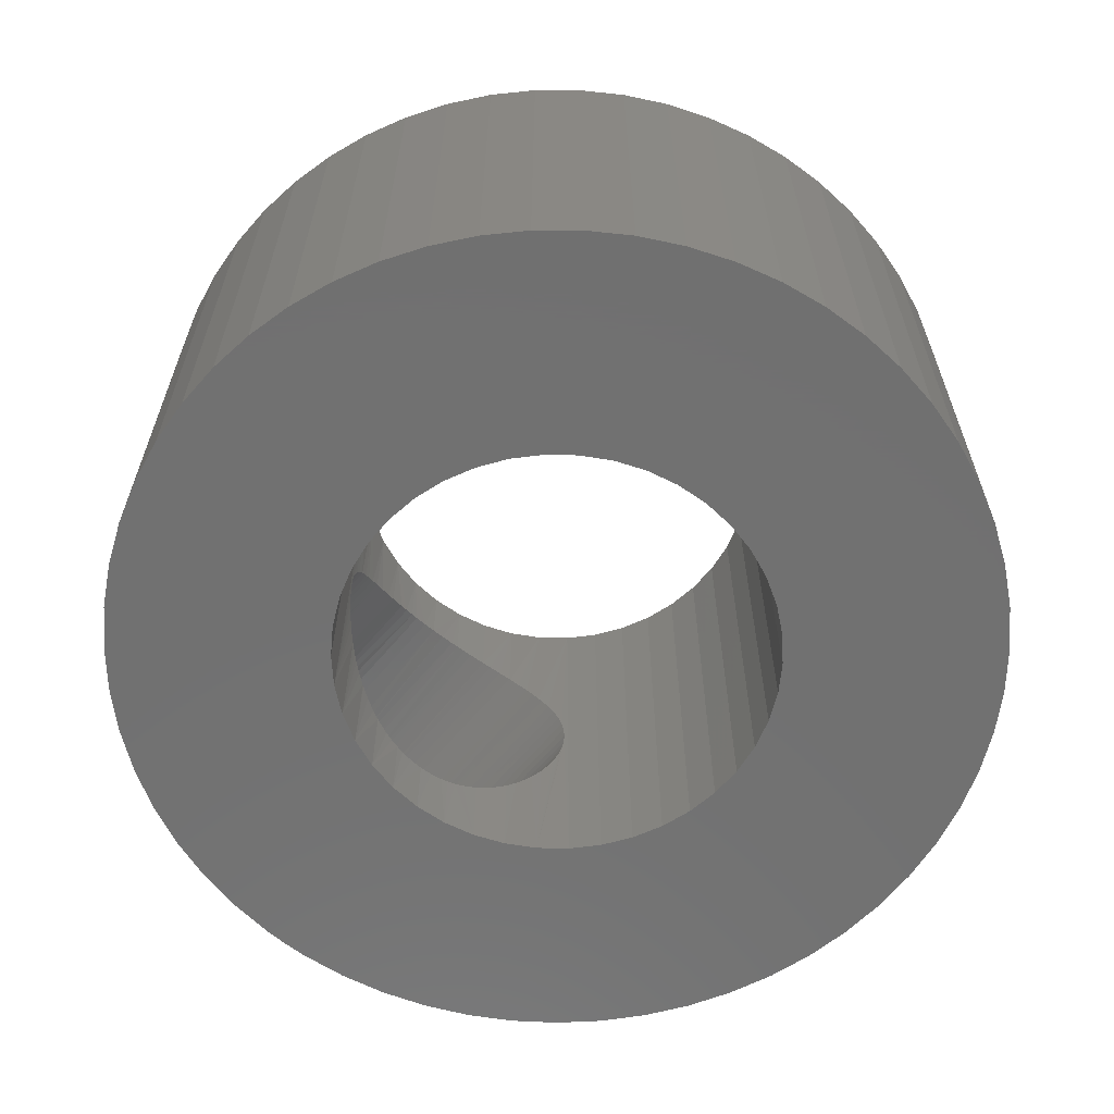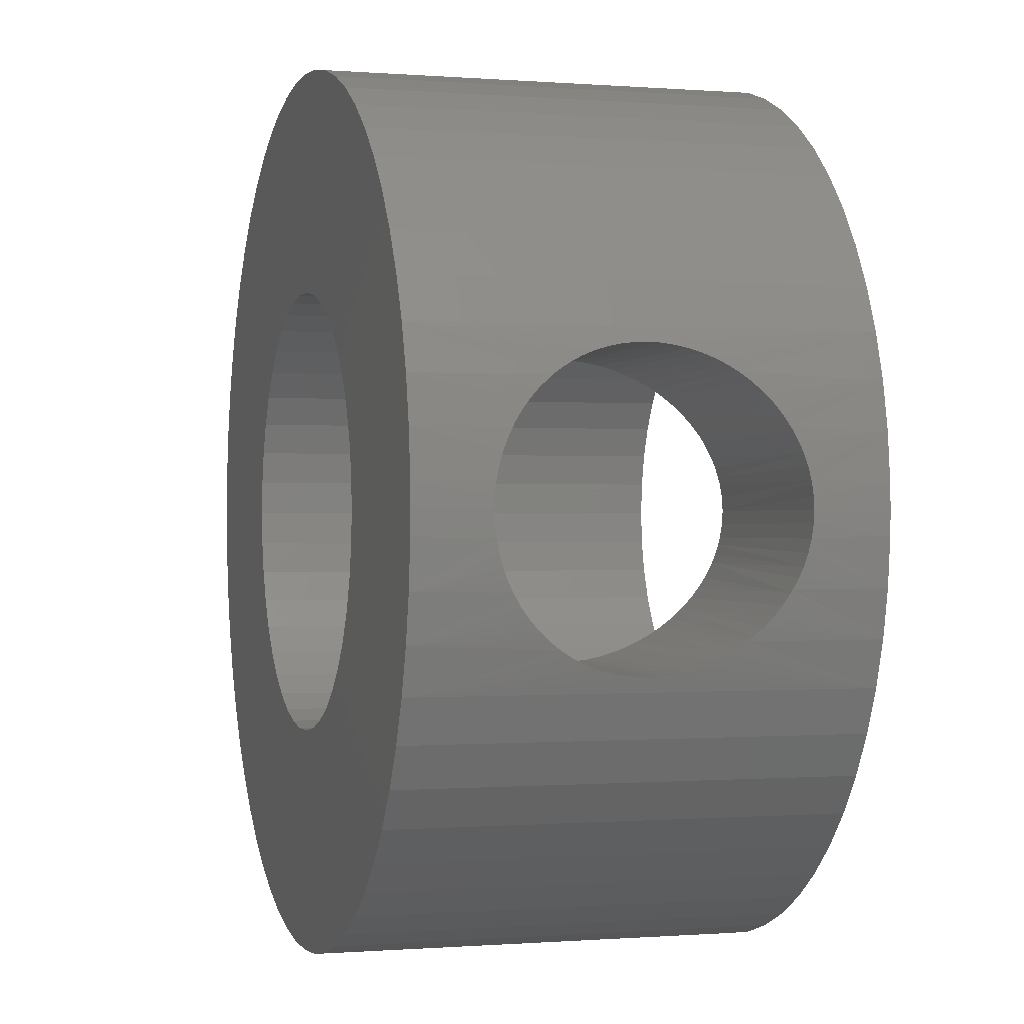
<metadata>
{"format":"stl","ext":"stl","renderer":"f3d","projection":"perspective","resolution":1024,"background":"white","views":[{"elev":-62.9,"azim":50.3,"up":"+Z"},{"elev":-0.3,"azim":-106.6,"up":"+Y"}]}
</metadata>
<code>
# stl→obj: 370 verts, 748 faces
v 612.7 801.5 123.8
v 617.5 801 123.8
v 617.5 801.7 123.8
v 617.9 803.1 123.8
v 613.4 804.5 123.8
v 617.7 802.4 123.8
v 613 803.5 123.8
v 612.8 802.5 123.8
v 618.7 804.2 123.8
v 614.9 807.1 123.8
v 618.3 803.7 123.8
v 614.3 806.3 123.8
v 613.8 805.4 123.8
v 620.5 805.4 123.8
v 618.1 809.6 123.8
v 619.8 805.1 123.8
v 617.2 809.1 123.8
v 619.3 804.7 123.8
v 616.3 808.5 123.8
v 615.6 807.8 123.8
v 621.9 805.8 123.8
v 621 810.4 123.8
v 621.2 805.6 123.8
v 620 810.3 123.8
v 619 810 123.8
v 624 805.4 123.8
v 625 810.1 123.8
v 623.3 805.6 123.8
v 624 810.4 123.8
v 622.6 805.8 123.8
v 623 810.5 123.8
v 622 810.5 123.8
v 625.2 804.7 123.8
v 627.7 808.8 123.8
v 624.6 805.1 123.8
v 626.8 809.3 123.8
v 625.9 809.8 123.8
v 624.6 796.9 123.8
v 627.7 793.2 123.8
v 625.2 797.3 123.8
v 628.5 793.8 123.8
v 625.7 797.8 123.8
v 629.2 794.5 123.8
v 626.2 798.3 123.8
v 626.8 799.6 123.8
v 631.5 799 123.8
v 626.9 800.3 123.8
v 631.7 800 123.8
v 627 801 123.8
v 631.8 801 123.8
v 626.9 801.7 123.8
v 629.9 795.3 123.8
v 630.4 796.2 123.8
v 626.5 798.9 123.8
v 630.9 797.1 123.8
v 631.3 798 123.8
v 618.3 798.3 123.8
v 614.9 794.9 123.8
v 618.7 797.8 123.8
v 615.6 794.2 123.8
v 619.3 797.3 123.8
v 616.3 793.5 123.8
v 619.8 796.9 123.8
v 612.7 801 123.8
v 612.7 800.5 123.8
v 617.5 800.3 123.8
v 612.8 799.5 123.8
v 617.7 799.6 123.8
v 623.3 796.4 123.8
v 625 791.9 123.8
v 624 796.6 123.8
v 625.9 792.2 123.8
v 626.8 792.7 123.8
v 621.2 796.4 123.8
v 621 791.6 123.8
v 621.9 796.3 123.8
v 622 791.5 123.8
v 622.6 796.3 123.8
v 623 791.5 123.8
v 624 791.6 123.8
v 613 798.5 123.8
v 613.4 797.5 123.8
v 617.9 798.9 123.8
v 613.8 796.6 123.8
v 614.3 795.7 123.8
v 626.5 803.1 123.8
v 630.4 805.8 123.8
v 626.2 803.7 123.8
v 629.9 806.7 123.8
v 625.7 804.2 123.8
v 629.2 807.5 123.8
v 628.5 808.2 123.8
v 631.7 802 123.8
v 631.5 803 123.8
v 626.8 802.4 123.8
v 631.3 804 123.8
v 630.9 804.9 123.8
v 617.2 792.9 123.8
v 618.1 792.4 123.8
v 620.5 796.6 123.8
v 619 792 123.8
v 620 791.7 123.8
v 626.8 802.4 114.3
v 631.5 803 114.3
v 626.9 801.7 114.3
v 631.7 802 114.3
v 627 801 114.3
v 631.8 801 114.3
v 626.9 800.3 114.3
v 624.6 805.1 114.3
v 627.7 808.8 114.3
v 625.2 804.7 114.3
v 628.5 808.2 114.3
v 625.7 804.2 114.3
v 629.2 807.5 114.3
v 626.2 803.7 114.3
v 620.5 796.6 114.3
v 618.1 792.4 114.3
v 619.8 796.9 114.3
v 617.2 792.9 114.3
v 619.3 797.3 114.3
v 616.3 793.5 114.3
v 618.7 797.8 114.3
v 626.5 798.9 114.3
v 630.4 796.2 114.3
v 626.2 798.3 114.3
v 629.9 795.3 114.3
v 625.7 797.8 114.3
v 629.2 794.5 114.3
v 625.2 797.3 114.3
v 612.7 800.5 114.3
v 617.5 801 114.3
v 617.5 800.3 114.3
v 621.9 796.3 114.3
v 621 791.6 114.3
v 621.2 796.4 114.3
v 620 791.7 114.3
v 619 792 114.3
v 624 796.6 114.3
v 625 791.9 114.3
v 623.3 796.4 114.3
v 624 791.6 114.3
v 622.6 796.3 114.3
v 623 791.5 114.3
v 622 791.5 114.3
v 628.5 793.8 114.3
v 627.7 793.2 114.3
v 624.6 796.9 114.3
v 626.8 792.7 114.3
v 625.9 792.2 114.3
v 631.7 800 114.3
v 631.5 799 114.3
v 626.8 799.6 114.3
v 631.3 798 114.3
v 630.9 797.1 114.3
v 629.9 806.7 114.3
v 630.4 805.8 114.3
v 626.5 803.1 114.3
v 630.9 804.9 114.3
v 631.3 804 114.3
v 623.3 805.6 114.3
v 625 810.1 114.3
v 624 805.4 114.3
v 625.9 809.8 114.3
v 626.8 809.3 114.3
v 621.2 805.6 114.3
v 621 810.4 114.3
v 621.9 805.8 114.3
v 622 810.5 114.3
v 622.6 805.8 114.3
v 623 810.5 114.3
v 624 810.4 114.3
v 612.7 801 114.3
v 612.7 801.5 114.3
v 617.5 801.7 114.3
v 612.8 802.5 114.3
v 617.7 802.4 114.3
v 617.9 798.9 114.3
v 613.4 797.5 114.3
v 617.7 799.6 114.3
v 613 798.5 114.3
v 612.8 799.5 114.3
v 615.6 794.2 114.3
v 614.9 794.9 114.3
v 618.3 798.3 114.3
v 614.3 795.7 114.3
v 613.8 796.6 114.3
v 619.8 805.1 114.3
v 618.1 809.6 114.3
v 620.5 805.4 114.3
v 619 810 114.3
v 620 810.3 114.3
v 618.3 803.7 114.3
v 614.9 807.1 114.3
v 618.7 804.2 114.3
v 615.6 807.8 114.3
v 619.3 804.7 114.3
v 616.3 808.5 114.3
v 617.2 809.1 114.3
v 613 803.5 114.3
v 613.4 804.5 114.3
v 617.9 803.1 114.3
v 613.8 805.4 114.3
v 614.3 806.3 114.3
v 612.7 801.3 115.9
v 612.7 801 115.9
v 612.7 800.7 115.9
v 612.8 799.7 116.2
v 612.8 799.9 116.1
v 612.7 800.2 116
v 612.7 800.5 115.9
v 613 798.6 117
v 613 798.8 116.8
v 612.9 799 116.6
v 612.9 799.2 116.5
v 612.8 799.4 116.3
v 612.8 799.5 116.3
v 613.2 797.9 119.9
v 613.2 797.9 119.6
v 613.2 797.8 119.3
v 613.2 797.8 119.1
v 613.1 798.3 120.7
v 613.1 798.1 120.4
v 613.2 798 120.1
v 613.2 797.8 118.8
v 613.2 797.9 118.5
v 613.2 797.9 118.2
v 613.2 798 118
v 613.1 798.1 117.7
v 613.1 798.3 117.5
v 613.1 798.4 117.3
v 613 798.5 117.1
v 613 798.8 121.3
v 612.9 799 121.5
v 612.9 799.2 121.7
v 613 798.6 121.1
v 613 798.5 121
v 613.1 798.4 120.8
v 612.7 800.5 122.2
v 612.8 799.9 122
v 612.8 799.7 122
v 612.8 799.5 121.8
v 612.8 799.4 121.8
v 612.7 800.2 122.1
v 612.7 801.3 122.2
v 612.7 801 122.2
v 612.7 800.7 122.2
v 612.8 802.3 122
v 612.8 802.1 122
v 612.7 801.8 122.1
v 612.7 801.6 122.2
v 612.7 801.5 122.2
v 613 803.4 121.1
v 613 803.2 121.3
v 612.9 803 121.5
v 612.9 802.8 121.7
v 612.8 802.6 121.8
v 612.8 802.5 121.9
v 613.2 804.1 118.2
v 613.2 804.1 118.5
v 613.2 804.2 118.8
v 613.2 804.2 119.1
v 613.1 803.8 117.5
v 613.1 803.9 117.7
v 613.2 804 118
v 613.2 804.2 119.3
v 613.2 804.1 119.6
v 613.2 804.1 119.9
v 613.2 804 120.1
v 613.1 803.9 120.4
v 613.1 803.8 120.7
v 613.1 803.6 120.8
v 613 803.5 121
v 612.9 803 116.6
v 613 803.2 116.8
v 612.9 802.8 116.5
v 613 803.4 117
v 613 803.5 117.1
v 613.1 803.6 117.3
v 612.8 802.1 116.1
v 612.8 802.3 116.2
v 612.8 802.5 116.3
v 612.8 802.6 116.3
v 612.7 801.5 115.9
v 612.7 801.6 115.9
v 612.7 801.8 116
v 617.5 801.7 116
v 617.6 801.9 116
v 617.6 802.1 116.1
v 617.9 803 116.6
v 617.8 802.8 116.5
v 617.7 802.6 116.3
v 617.7 802.4 116.2
v 618.3 803.7 117.4
v 618.2 803.6 117.2
v 618.1 803.4 117
v 618 803.3 116.8
v 617.9 803.1 116.7
v 618.5 804 120.1
v 618.6 804.1 119.9
v 618.4 803.9 120.4
v 618.6 804.1 119.6
v 618.7 804.2 119.3
v 618.7 804.2 119.1
v 618.7 804.2 118.8
v 618.6 804.1 118.5
v 618.6 804.1 118.2
v 618.5 804 118
v 618.4 803.9 117.7
v 618.3 803.8 117.5
v 618.1 803.4 121.1
v 618.2 803.6 120.9
v 618.3 803.7 120.8
v 618.3 803.8 120.7
v 617.8 802.8 121.7
v 617.9 803 121.5
v 617.9 803.1 121.5
v 618 803.3 121.3
v 617.6 801.9 122.1
v 617.5 801.7 122.2
v 617.5 801.6 122.2
v 617.6 802.1 122
v 617.7 802.4 121.9
v 617.7 802.6 121.8
v 617.5 800.3 122.2
v 617.5 800.5 122.2
v 617.5 800.7 122.2
v 617.5 801 122.2
v 617.5 801.3 122.2
v 617.6 800.1 122.1
v 617.6 799.9 122
v 617.9 799 121.5
v 617.8 799.2 121.7
v 617.7 799.4 121.8
v 617.7 799.6 121.9
v 618.2 798.4 120.9
v 618.1 798.6 121.1
v 618 798.7 121.3
v 617.9 798.9 121.5
v 618.7 797.8 118.8
v 618.7 797.8 119.1
v 618.6 797.9 118.5
v 618.4 798.1 117.7
v 618.5 798 118
v 618.6 797.9 118.2
v 618.7 797.8 119.3
v 618.6 797.9 119.6
v 618.6 797.9 119.9
v 618.5 798 120.1
v 618.4 798.1 120.4
v 618.3 798.3 120.7
v 618.3 798.3 120.8
v 618.1 798.6 117
v 618.2 798.4 117.2
v 618.3 798.3 117.4
v 618.3 798.3 117.5
v 617.8 799.2 116.5
v 617.9 799 116.6
v 617.9 798.9 116.7
v 618 798.7 116.8
v 617.6 800.1 116
v 617.5 800.3 116
v 617.5 800.5 115.9
v 617.6 799.9 116.1
v 617.7 799.6 116.2
v 617.7 799.4 116.3
v 617.5 801.6 115.9
v 617.5 801.3 115.9
v 617.5 801 115.9
v 617.5 800.7 115.9
f 1 2 3
f 4 5 6
f 6 5 7
f 6 7 3
f 3 7 8
f 3 8 1
f 9 10 11
f 11 10 12
f 11 12 4
f 4 12 13
f 4 13 5
f 14 15 16
f 16 15 17
f 16 17 18
f 18 17 19
f 18 19 9
f 9 19 20
f 9 20 10
f 21 22 23
f 23 22 24
f 23 24 14
f 14 24 25
f 14 25 15
f 26 27 28
f 28 27 29
f 28 29 30
f 30 29 31
f 30 31 21
f 21 31 32
f 21 32 22
f 33 34 35
f 35 34 36
f 35 36 26
f 26 36 37
f 26 37 27
f 38 39 40
f 40 39 41
f 40 41 42
f 42 41 43
f 42 43 44
f 45 46 47
f 47 46 48
f 47 48 49
f 49 48 50
f 49 50 51
f 43 52 44
f 44 52 53
f 44 53 54
f 54 53 55
f 54 55 45
f 45 55 56
f 45 56 46
f 57 58 59
f 59 58 60
f 59 60 61
f 61 60 62
f 61 62 63
f 1 64 2
f 2 64 65
f 2 65 66
f 66 65 67
f 66 67 68
f 69 70 71
f 71 70 72
f 71 72 38
f 38 72 73
f 38 73 39
f 74 75 76
f 76 75 77
f 76 77 78
f 78 77 79
f 78 79 69
f 69 79 80
f 69 80 70
f 67 81 68
f 68 81 82
f 68 82 83
f 83 82 84
f 83 84 57
f 57 84 85
f 57 85 58
f 86 87 88
f 88 87 89
f 88 89 90
f 90 89 91
f 90 91 33
f 33 91 92
f 33 92 34
f 50 93 51
f 51 93 94
f 51 94 95
f 95 94 96
f 95 96 86
f 86 96 97
f 86 97 87
f 62 98 63
f 63 98 99
f 63 99 100
f 100 99 101
f 100 101 74
f 74 101 102
f 74 102 75
f 103 104 105
f 105 104 106
f 105 106 107
f 107 106 108
f 107 108 109
f 110 111 112
f 112 111 113
f 112 113 114
f 114 113 115
f 114 115 116
f 117 118 119
f 119 118 120
f 119 120 121
f 121 120 122
f 121 122 123
f 124 125 126
f 126 125 127
f 126 127 128
f 128 127 129
f 128 129 130
f 131 132 133
f 134 135 136
f 136 135 137
f 136 137 117
f 117 137 138
f 117 138 118
f 139 140 141
f 141 140 142
f 141 142 143
f 143 142 144
f 143 144 134
f 134 144 145
f 134 145 135
f 129 146 130
f 130 146 147
f 130 147 148
f 148 147 149
f 148 149 139
f 139 149 150
f 139 150 140
f 108 151 109
f 109 151 152
f 109 152 153
f 153 152 154
f 153 154 124
f 124 154 155
f 124 155 125
f 115 156 116
f 116 156 157
f 116 157 158
f 158 157 159
f 158 159 103
f 103 159 160
f 103 160 104
f 161 162 163
f 163 162 164
f 163 164 110
f 110 164 165
f 110 165 111
f 166 167 168
f 168 167 169
f 168 169 170
f 170 169 171
f 170 171 161
f 161 171 172
f 161 172 162
f 131 173 132
f 132 173 174
f 132 174 175
f 175 174 176
f 175 176 177
f 178 179 180
f 180 179 181
f 180 181 133
f 133 181 182
f 133 182 131
f 122 183 123
f 123 183 184
f 123 184 185
f 185 184 186
f 185 186 178
f 178 186 187
f 178 187 179
f 188 189 190
f 190 189 191
f 190 191 166
f 166 191 192
f 166 192 167
f 193 194 195
f 195 194 196
f 195 196 197
f 197 196 198
f 197 198 188
f 188 198 199
f 188 199 189
f 176 200 177
f 177 200 201
f 177 201 202
f 202 201 203
f 202 203 193
f 193 203 204
f 193 204 194
f 205 174 206
f 206 174 173
f 206 173 207
f 207 173 131
f 208 209 182
f 209 210 182
f 182 210 211
f 182 211 131
f 131 211 211
f 131 211 207
f 212 213 181
f 181 213 214
f 214 215 181
f 181 215 216
f 181 216 182
f 182 216 217
f 182 217 208
f 218 219 82
f 82 219 220
f 82 220 221
f 222 223 82
f 82 223 224
f 82 224 218
f 221 225 179
f 179 225 226
f 226 227 179
f 179 227 228
f 179 228 229
f 229 230 179
f 179 230 231
f 179 231 181
f 181 231 232
f 181 232 212
f 233 81 234
f 234 81 235
f 233 236 81
f 81 236 237
f 81 237 82
f 82 237 238
f 82 238 222
f 65 239 239
f 240 241 67
f 67 241 242
f 67 242 81
f 81 242 243
f 81 243 235
f 65 239 67
f 67 239 244
f 67 244 240
f 1 245 64
f 64 245 246
f 64 246 65
f 65 246 247
f 65 247 239
f 248 249 8
f 249 250 8
f 8 250 251
f 8 251 1
f 1 251 252
f 1 252 245
f 253 254 7
f 7 254 255
f 255 256 7
f 7 256 257
f 7 257 8
f 8 257 258
f 8 258 248
f 259 260 201
f 201 260 261
f 201 261 262
f 263 264 201
f 201 264 265
f 201 265 259
f 5 266 267
f 267 268 5
f 5 268 269
f 5 269 270
f 270 271 5
f 5 271 272
f 5 272 7
f 7 272 273
f 7 273 253
f 274 275 200
f 274 200 276
f 275 277 200
f 200 277 278
f 200 278 201
f 201 278 279
f 201 279 263
f 280 281 176
f 176 281 282
f 176 282 200
f 200 282 283
f 200 283 276
f 205 284 174
f 174 284 285
f 174 285 176
f 176 285 286
f 176 286 280
f 221 179 82
f 82 179 187
f 82 187 84
f 84 187 186
f 84 186 85
f 85 186 184
f 85 184 58
f 58 184 183
f 58 183 60
f 60 183 122
f 60 122 62
f 62 122 120
f 62 120 98
f 98 120 118
f 98 118 99
f 99 118 138
f 99 138 101
f 101 138 137
f 101 137 102
f 102 137 135
f 102 135 75
f 75 135 145
f 75 145 77
f 77 145 144
f 77 144 79
f 79 144 142
f 79 142 80
f 80 142 140
f 80 140 70
f 70 140 150
f 70 150 72
f 72 150 149
f 72 149 73
f 73 149 147
f 73 147 39
f 39 147 146
f 39 146 41
f 41 146 129
f 41 129 43
f 43 129 127
f 43 127 52
f 52 127 125
f 52 125 53
f 53 125 155
f 53 155 55
f 55 155 154
f 55 154 56
f 56 154 152
f 56 152 46
f 46 152 151
f 46 151 48
f 48 151 108
f 48 108 50
f 50 108 106
f 50 106 93
f 93 106 104
f 93 104 94
f 94 104 160
f 94 160 96
f 96 160 159
f 96 159 97
f 97 159 157
f 97 157 87
f 87 157 156
f 87 156 89
f 89 156 115
f 89 115 91
f 91 115 113
f 91 113 92
f 92 113 111
f 92 111 34
f 34 111 165
f 34 165 36
f 36 165 164
f 36 164 37
f 37 164 162
f 37 162 27
f 27 162 172
f 27 172 29
f 29 172 171
f 29 171 31
f 31 171 169
f 31 169 32
f 32 169 167
f 32 167 22
f 22 167 192
f 22 192 24
f 24 192 191
f 24 191 25
f 25 191 189
f 25 189 15
f 15 189 199
f 15 199 17
f 17 199 198
f 17 198 19
f 19 198 196
f 19 196 20
f 20 196 194
f 20 194 10
f 10 194 204
f 10 204 12
f 12 204 203
f 12 203 13
f 13 203 201
f 13 201 5
f 5 201 262
f 5 262 266
f 287 175 288
f 288 175 177
f 288 177 289
f 290 291 202
f 202 291 292
f 202 292 177
f 177 292 293
f 177 293 289
f 193 294 295
f 295 296 193
f 193 296 297
f 193 297 202
f 202 297 298
f 202 298 290
f 299 300 9
f 299 9 301
f 300 302 9
f 9 302 303
f 9 303 304
f 193 195 305
f 305 195 304
f 305 306 193
f 193 306 307
f 193 307 308
f 308 309 193
f 193 309 310
f 193 310 294
f 311 312 11
f 11 312 313
f 11 313 9
f 9 313 314
f 9 314 301
f 315 316 4
f 4 316 317
f 4 317 11
f 11 317 318
f 11 318 311
f 319 6 320
f 320 6 3
f 320 3 321
f 319 322 6
f 6 322 323
f 6 323 4
f 4 323 324
f 4 324 315
f 325 326 66
f 66 326 327
f 66 327 2
f 2 327 328
f 2 328 3
f 3 328 329
f 3 329 321
f 325 66 330
f 330 66 68
f 330 68 331
f 332 333 83
f 83 333 334
f 83 334 68
f 68 334 335
f 68 335 331
f 336 337 57
f 57 337 338
f 57 338 83
f 83 338 339
f 83 339 332
f 340 341 123
f 340 123 342
f 343 344 123
f 123 344 345
f 123 345 342
f 346 347 59
f 59 347 348
f 59 348 349
f 349 350 59
f 59 350 351
f 59 351 57
f 57 351 352
f 57 352 336
f 353 354 185
f 185 354 355
f 185 355 123
f 123 355 356
f 123 356 343
f 357 358 178
f 178 358 359
f 178 359 185
f 185 359 360
f 185 360 353
f 361 180 362
f 362 180 133
f 362 133 363
f 361 364 180
f 180 364 365
f 180 365 178
f 178 365 366
f 178 366 357
f 287 367 175
f 175 367 368
f 175 368 132
f 132 368 369
f 132 369 133
f 133 369 370
f 133 370 363
f 304 195 9
f 9 195 197
f 9 197 18
f 18 197 188
f 18 188 16
f 16 188 190
f 16 190 14
f 14 190 166
f 14 166 23
f 23 166 168
f 23 168 21
f 21 168 170
f 21 170 30
f 30 170 161
f 30 161 28
f 28 161 163
f 28 163 26
f 26 163 110
f 26 110 35
f 35 110 112
f 35 112 33
f 33 112 114
f 33 114 90
f 90 114 116
f 90 116 88
f 88 116 158
f 88 158 86
f 86 158 103
f 86 103 95
f 95 103 105
f 95 105 51
f 51 105 107
f 51 107 49
f 49 107 109
f 49 109 47
f 47 109 153
f 47 153 45
f 45 153 124
f 45 124 54
f 54 124 126
f 54 126 44
f 44 126 128
f 44 128 42
f 42 128 130
f 42 130 40
f 40 130 148
f 40 148 38
f 38 148 139
f 38 139 71
f 71 139 141
f 71 141 69
f 69 141 143
f 69 143 78
f 78 143 134
f 78 134 76
f 76 134 136
f 76 136 74
f 74 136 117
f 74 117 100
f 100 117 119
f 100 119 63
f 63 119 121
f 63 121 61
f 61 121 123
f 61 123 59
f 59 123 341
f 59 341 346
f 206 369 205
f 205 369 368
f 205 368 284
f 284 368 285
f 285 368 367
f 285 367 286
f 286 367 287
f 286 287 280
f 283 282 289
f 287 288 280
f 280 288 289
f 280 289 281
f 281 289 282
f 289 293 283
f 283 293 292
f 283 292 276
f 276 292 291
f 276 291 274
f 274 291 290
f 274 290 275
f 275 290 298
f 275 298 277
f 296 295 279
f 279 295 263
f 298 297 277
f 277 297 296
f 277 296 278
f 278 296 279
f 295 294 263
f 263 294 310
f 263 310 264
f 264 310 309
f 264 309 265
f 265 309 308
f 265 308 259
f 259 308 307
f 259 307 260
f 260 307 306
f 260 306 261
f 261 306 305
f 261 305 262
f 305 304 262
f 262 304 303
f 262 303 266
f 266 303 302
f 266 302 267
f 267 302 300
f 267 300 268
f 268 300 299
f 268 299 269
f 269 299 301
f 269 301 270
f 270 301 314
f 270 314 271
f 253 273 311
f 311 273 272
f 311 272 312
f 312 272 271
f 312 271 313
f 313 271 314
f 311 318 253
f 253 318 317
f 253 317 254
f 254 317 316
f 254 316 255
f 255 316 315
f 255 315 256
f 256 315 324
f 256 324 257
f 257 324 323
f 257 323 258
f 258 323 322
f 258 322 248
f 248 322 249
f 322 319 249
f 249 319 320
f 249 320 250
f 250 320 321
f 250 321 251
f 251 321 329
f 251 329 252
f 252 329 328
f 252 328 245
f 245 328 246
f 246 328 247
f 247 328 327
f 247 327 239
f 239 327 239
f 239 327 326
f 239 326 244
f 244 326 325
f 244 325 240
f 243 242 331
f 325 330 240
f 240 330 331
f 240 331 241
f 241 331 242
f 331 335 243
f 243 335 334
f 243 334 235
f 235 334 333
f 235 333 234
f 234 333 332
f 234 332 233
f 233 332 339
f 233 339 236
f 337 336 238
f 238 336 222
f 339 338 236
f 236 338 337
f 236 337 237
f 237 337 238
f 336 352 222
f 222 352 351
f 222 351 223
f 223 351 350
f 223 350 224
f 224 350 349
f 224 349 218
f 218 349 348
f 218 348 219
f 219 348 347
f 219 347 220
f 220 347 346
f 220 346 221
f 346 341 221
f 221 341 340
f 221 340 225
f 225 340 342
f 225 342 226
f 226 342 345
f 226 345 227
f 227 345 344
f 227 344 228
f 228 344 343
f 228 343 229
f 229 343 356
f 229 356 230
f 212 232 353
f 353 232 231
f 353 231 354
f 354 231 230
f 354 230 355
f 355 230 356
f 353 360 212
f 212 360 359
f 212 359 213
f 213 359 358
f 213 358 214
f 214 358 357
f 214 357 215
f 215 357 366
f 215 366 216
f 216 366 365
f 216 365 217
f 217 365 364
f 217 364 208
f 208 364 209
f 364 361 209
f 209 361 362
f 209 362 210
f 210 362 363
f 210 363 211
f 211 363 370
f 211 370 211
f 211 370 369
f 211 369 207
f 207 369 206

</code>
